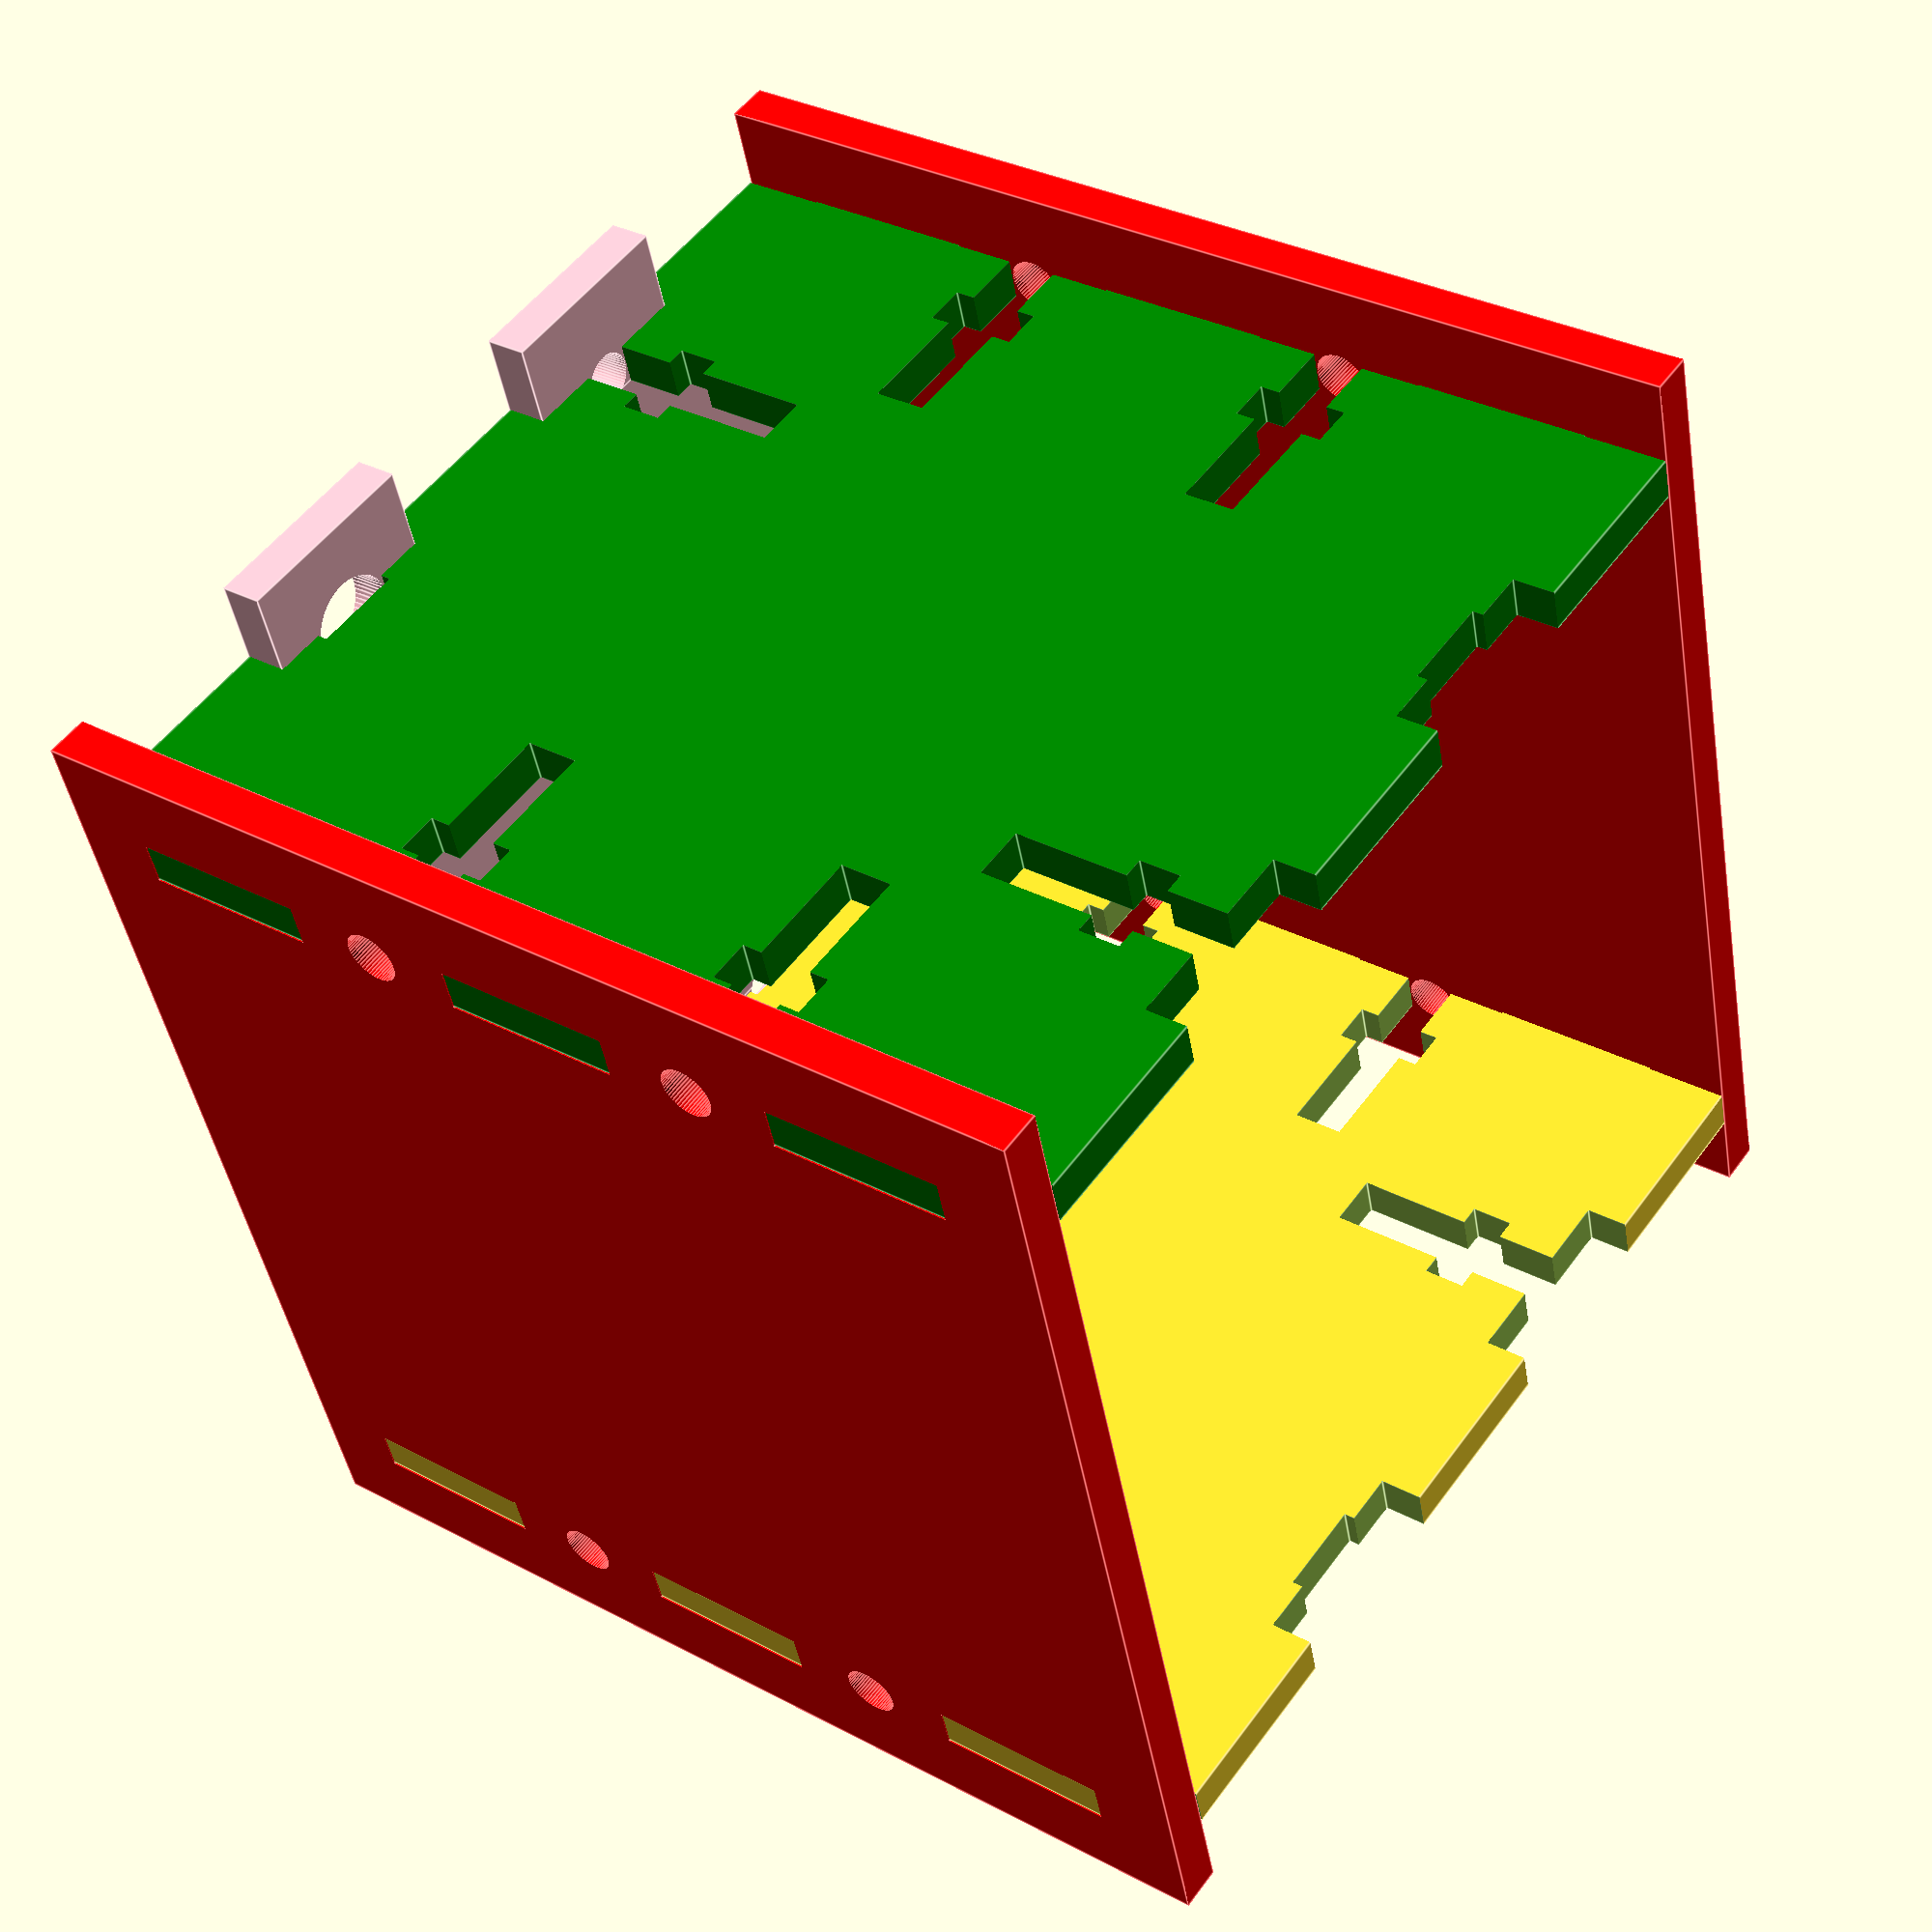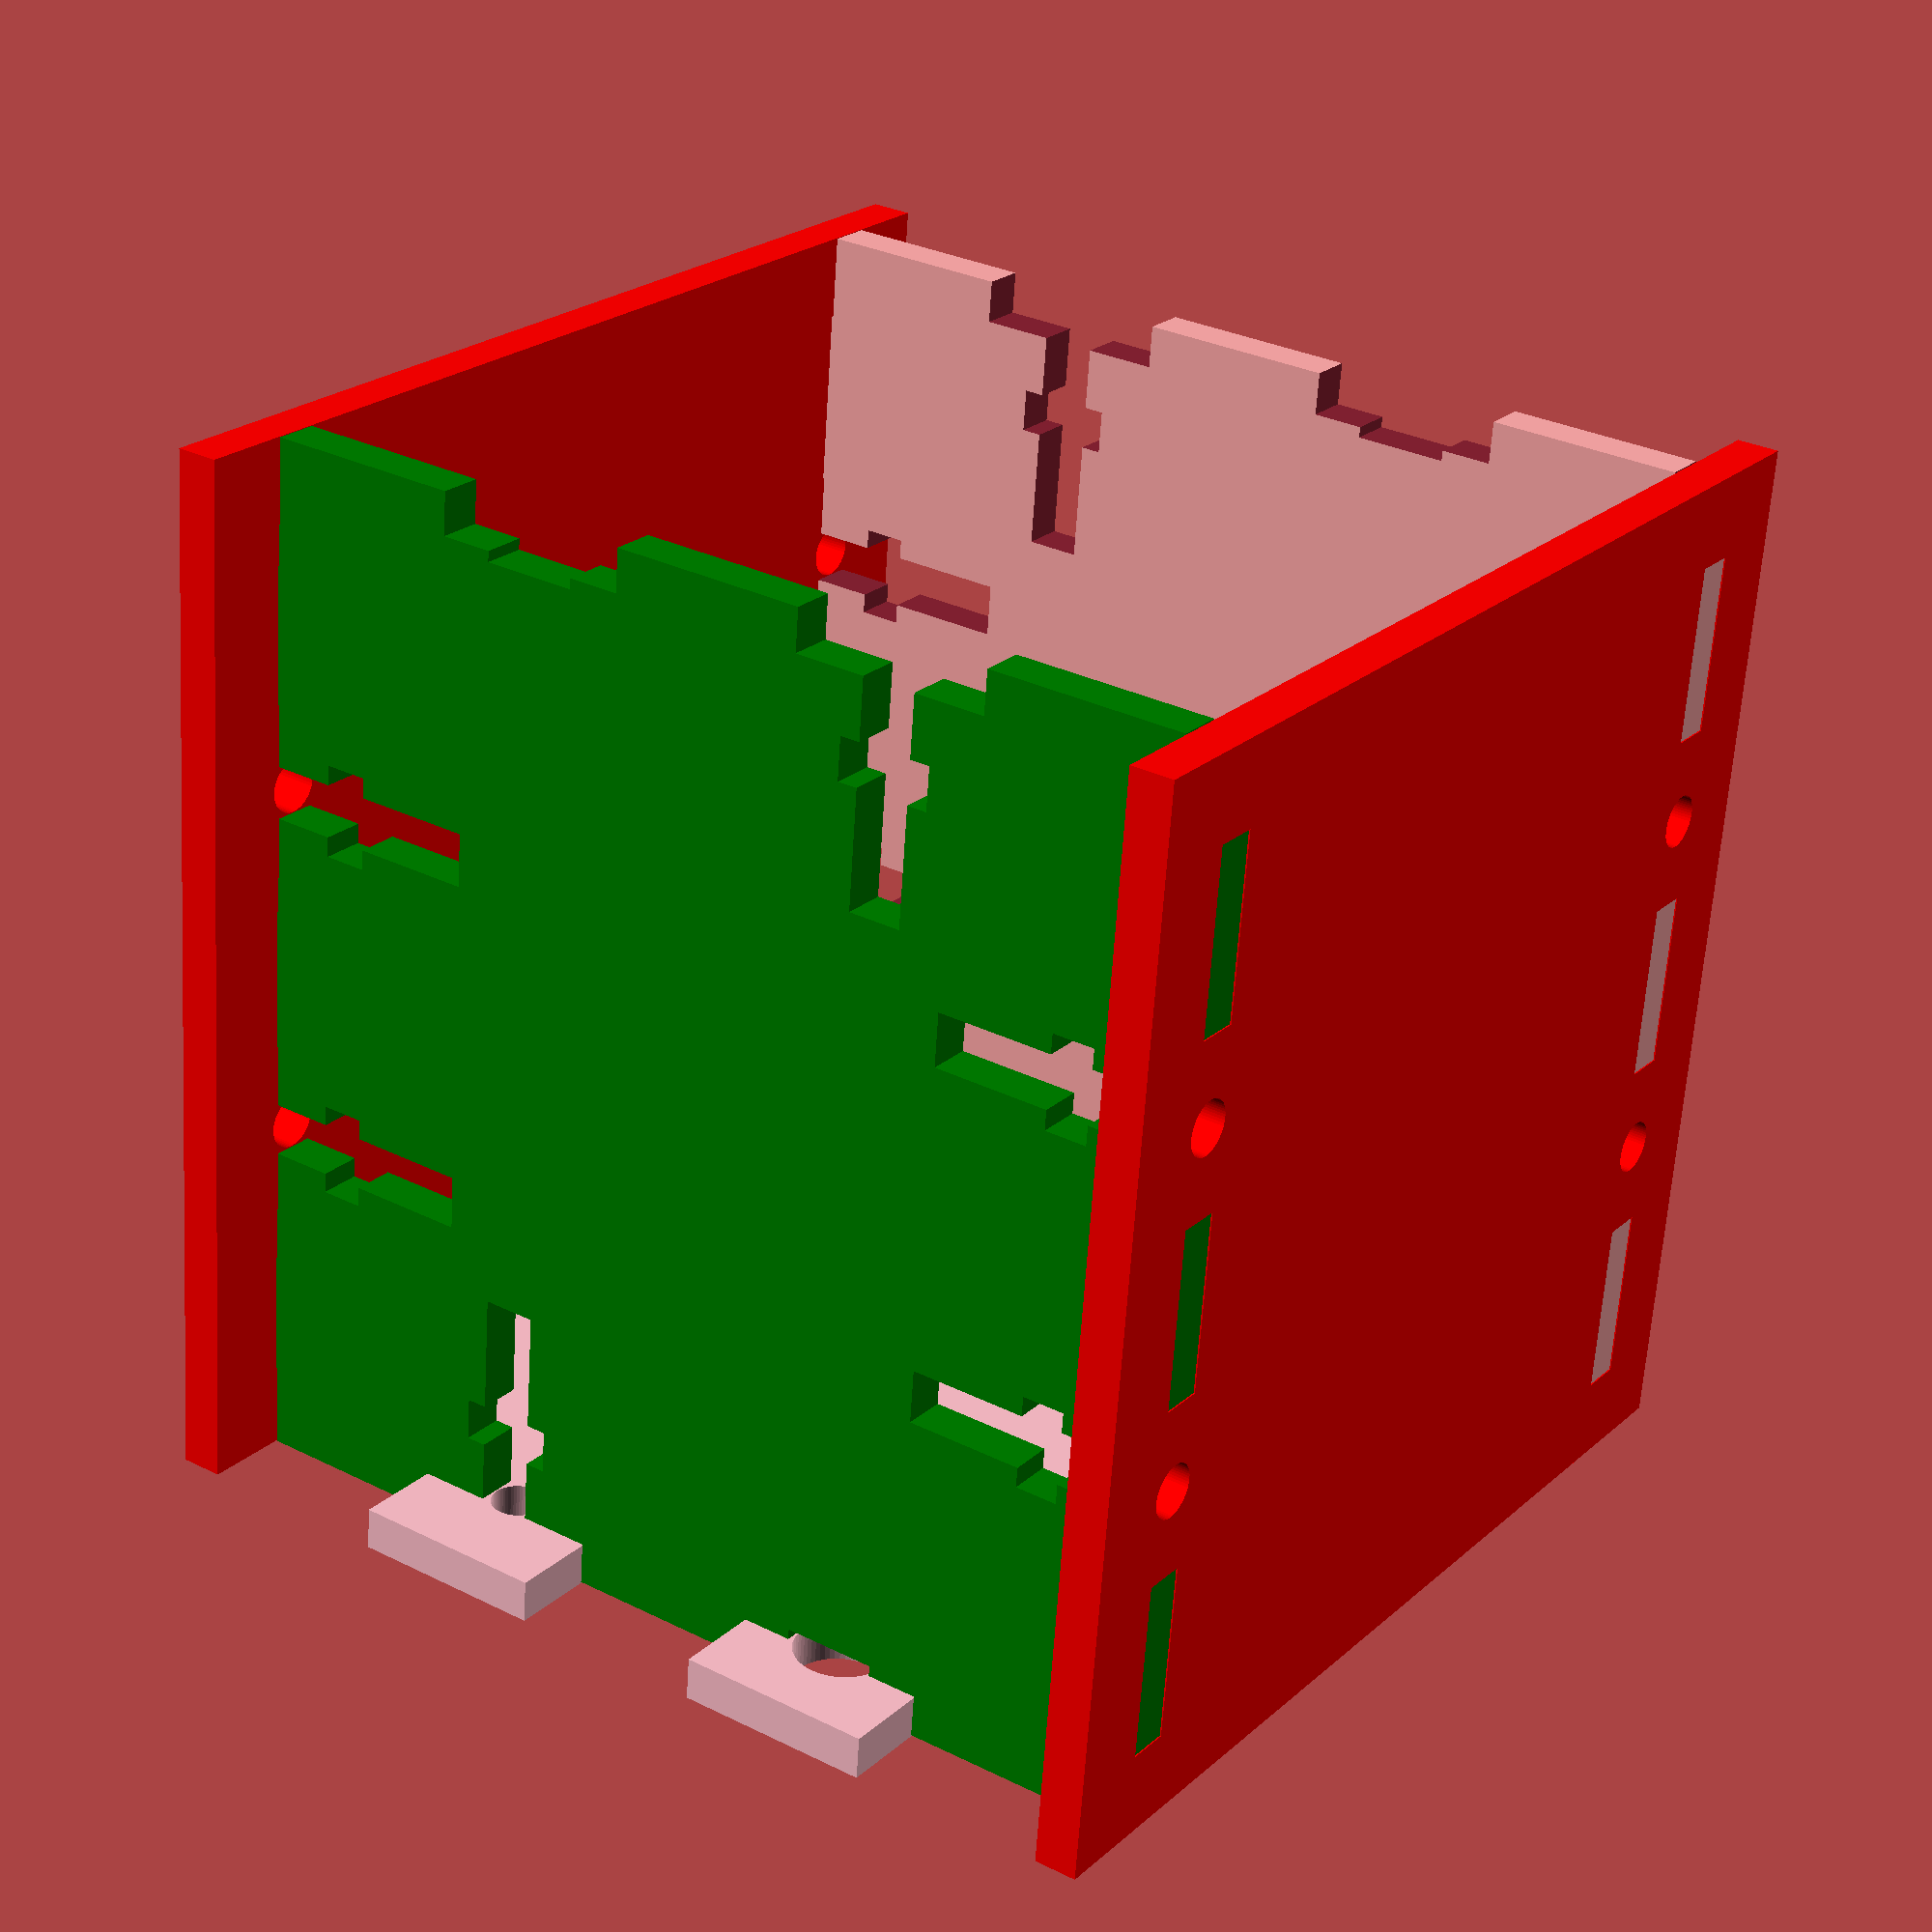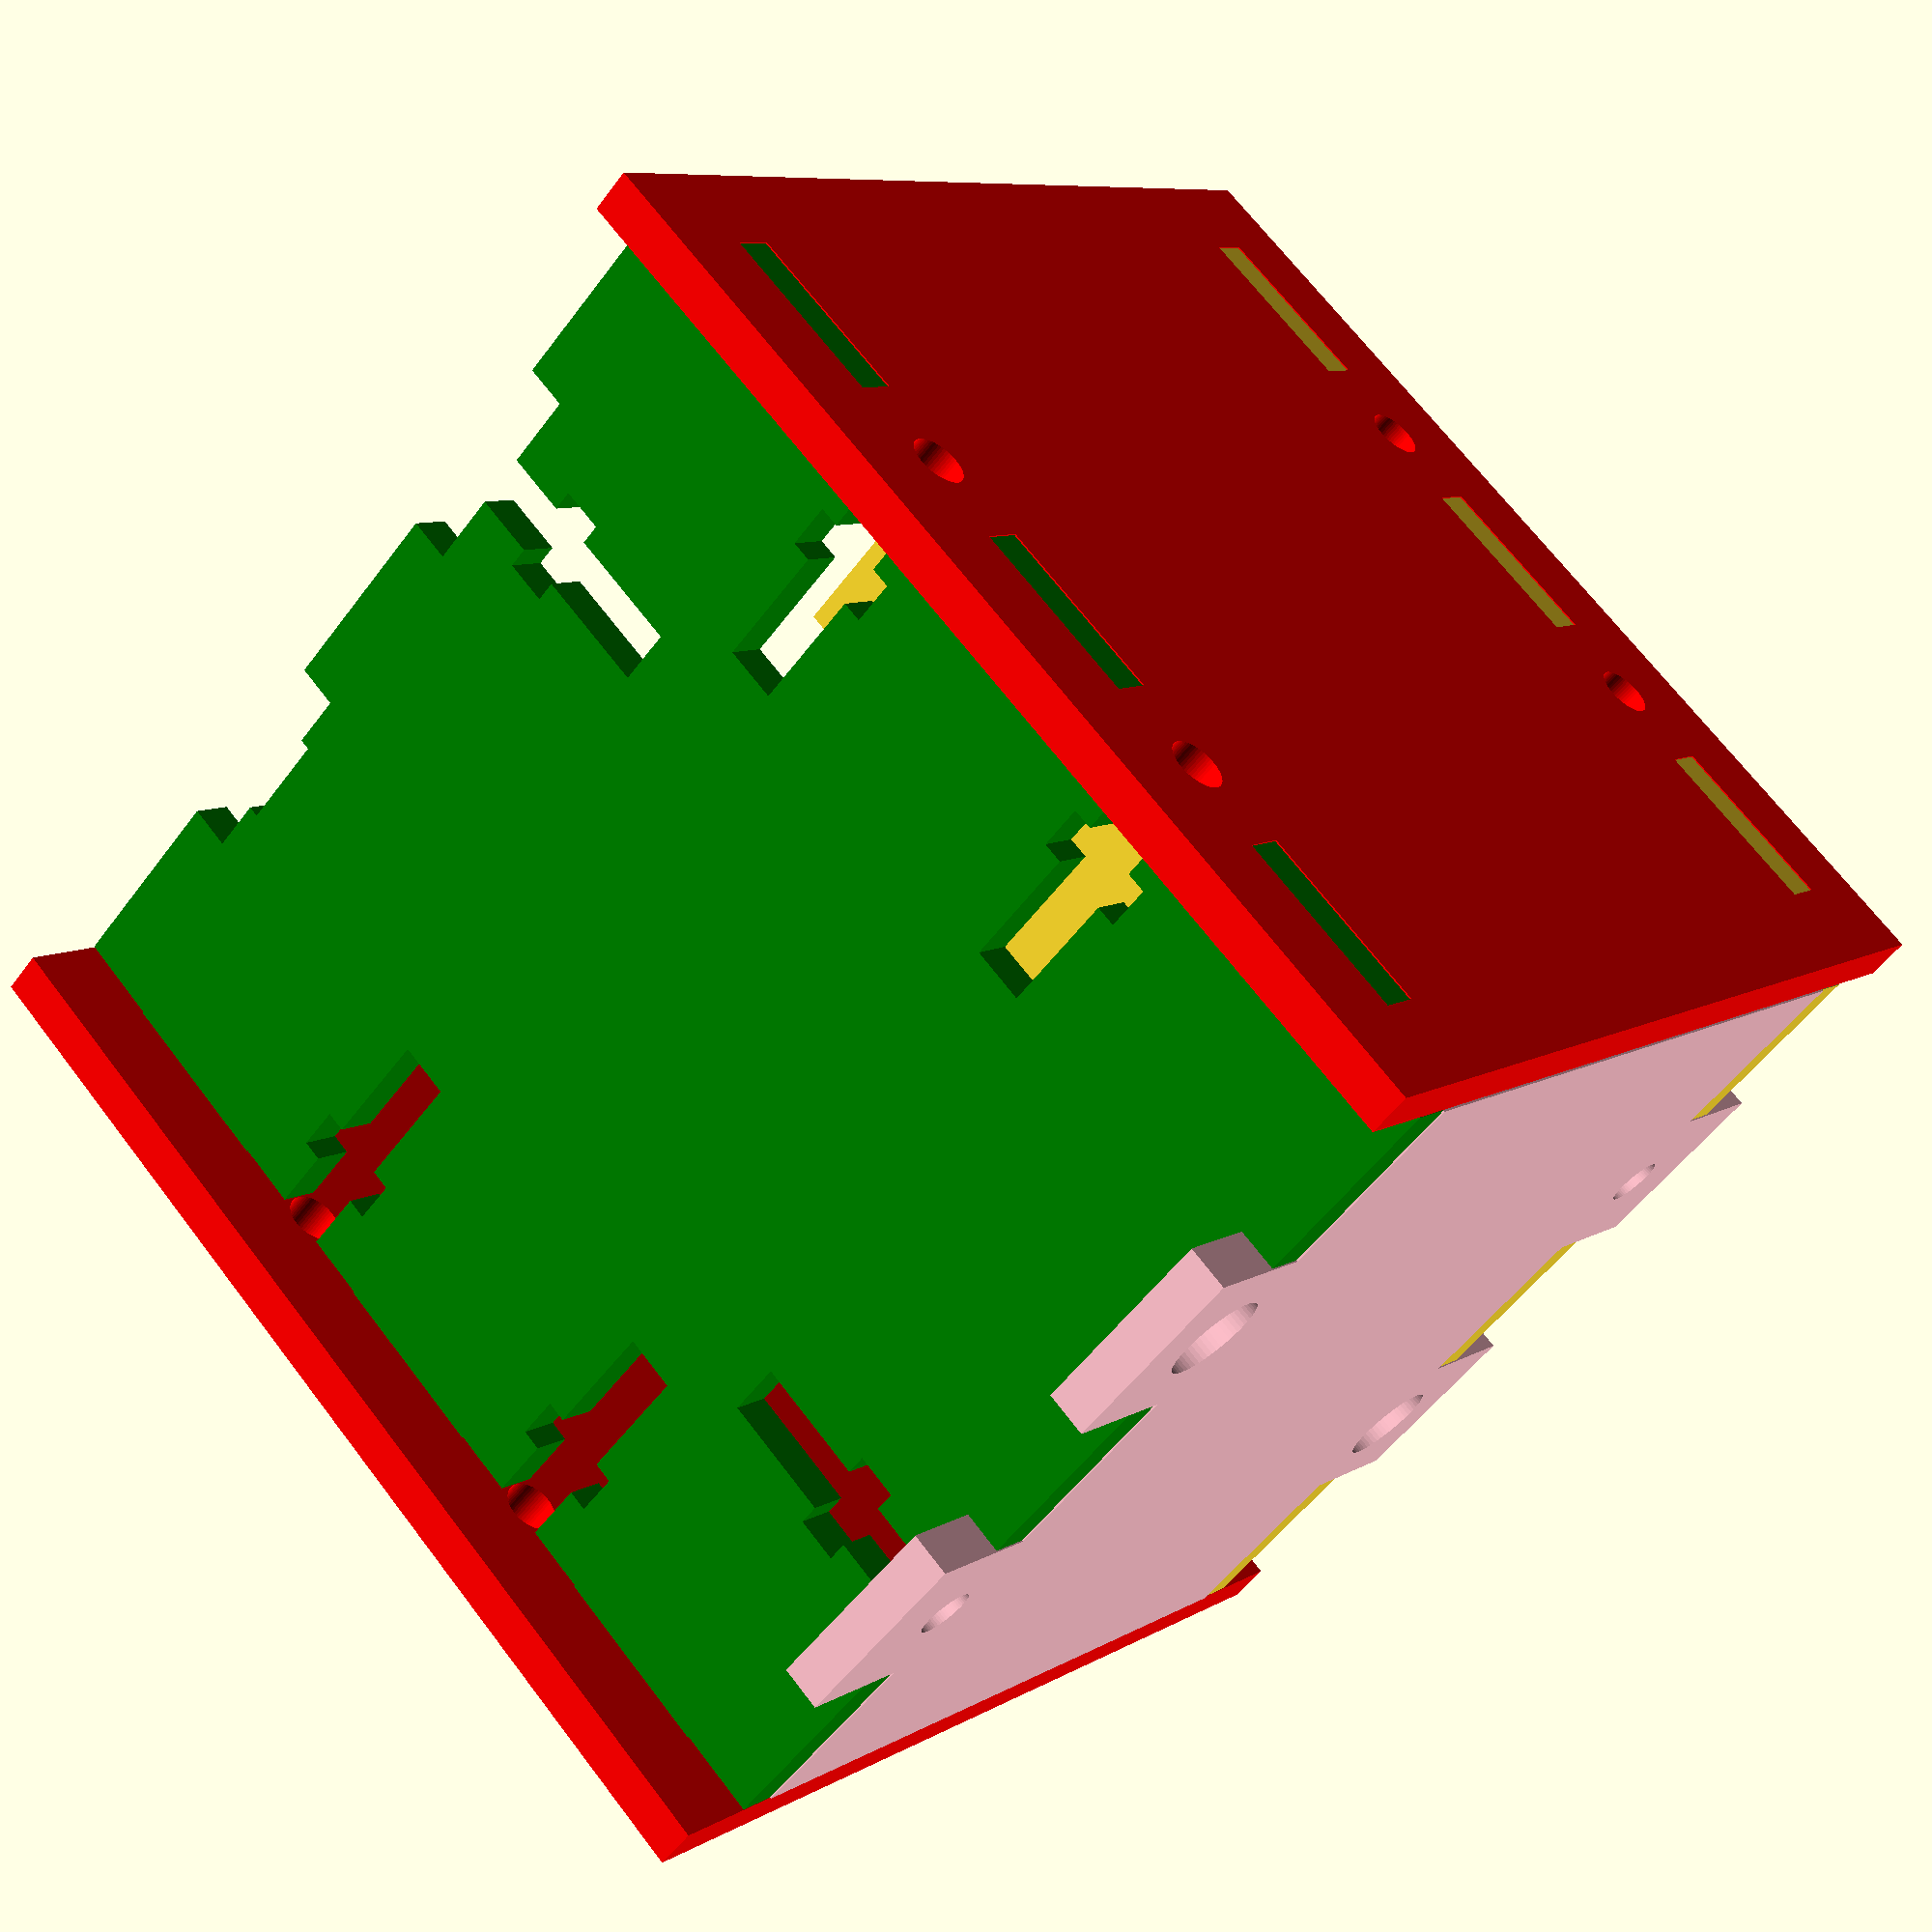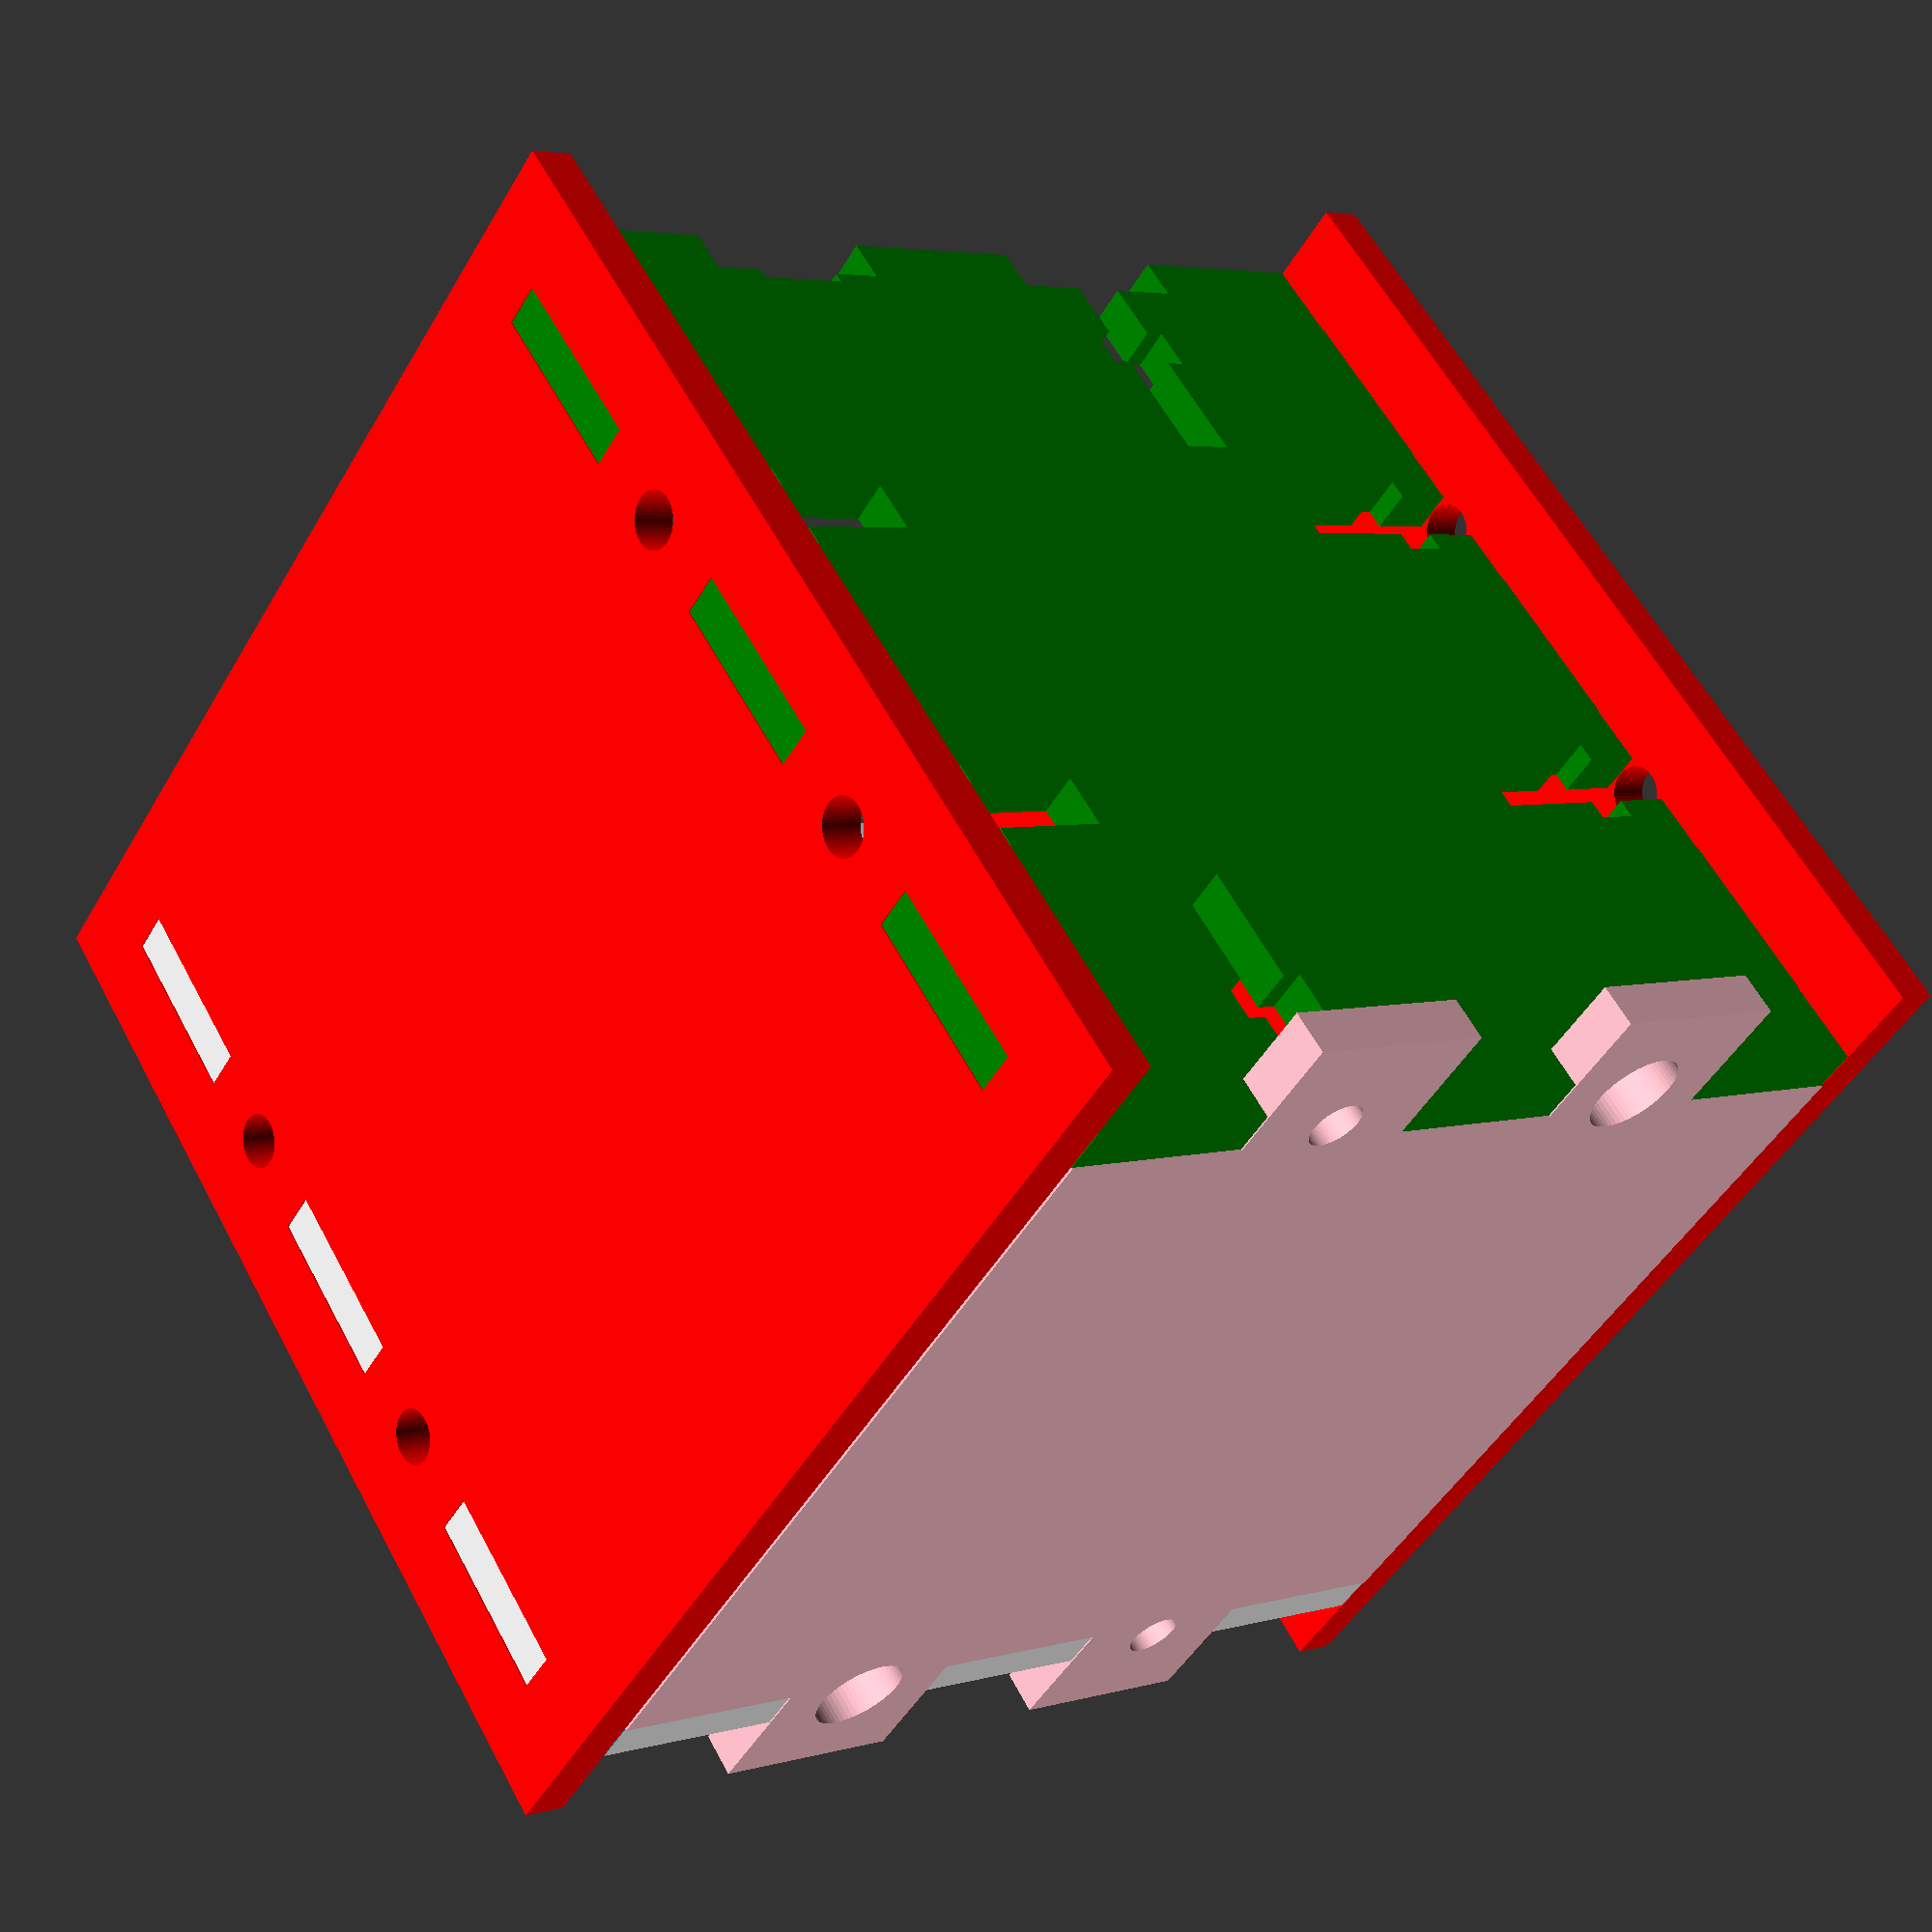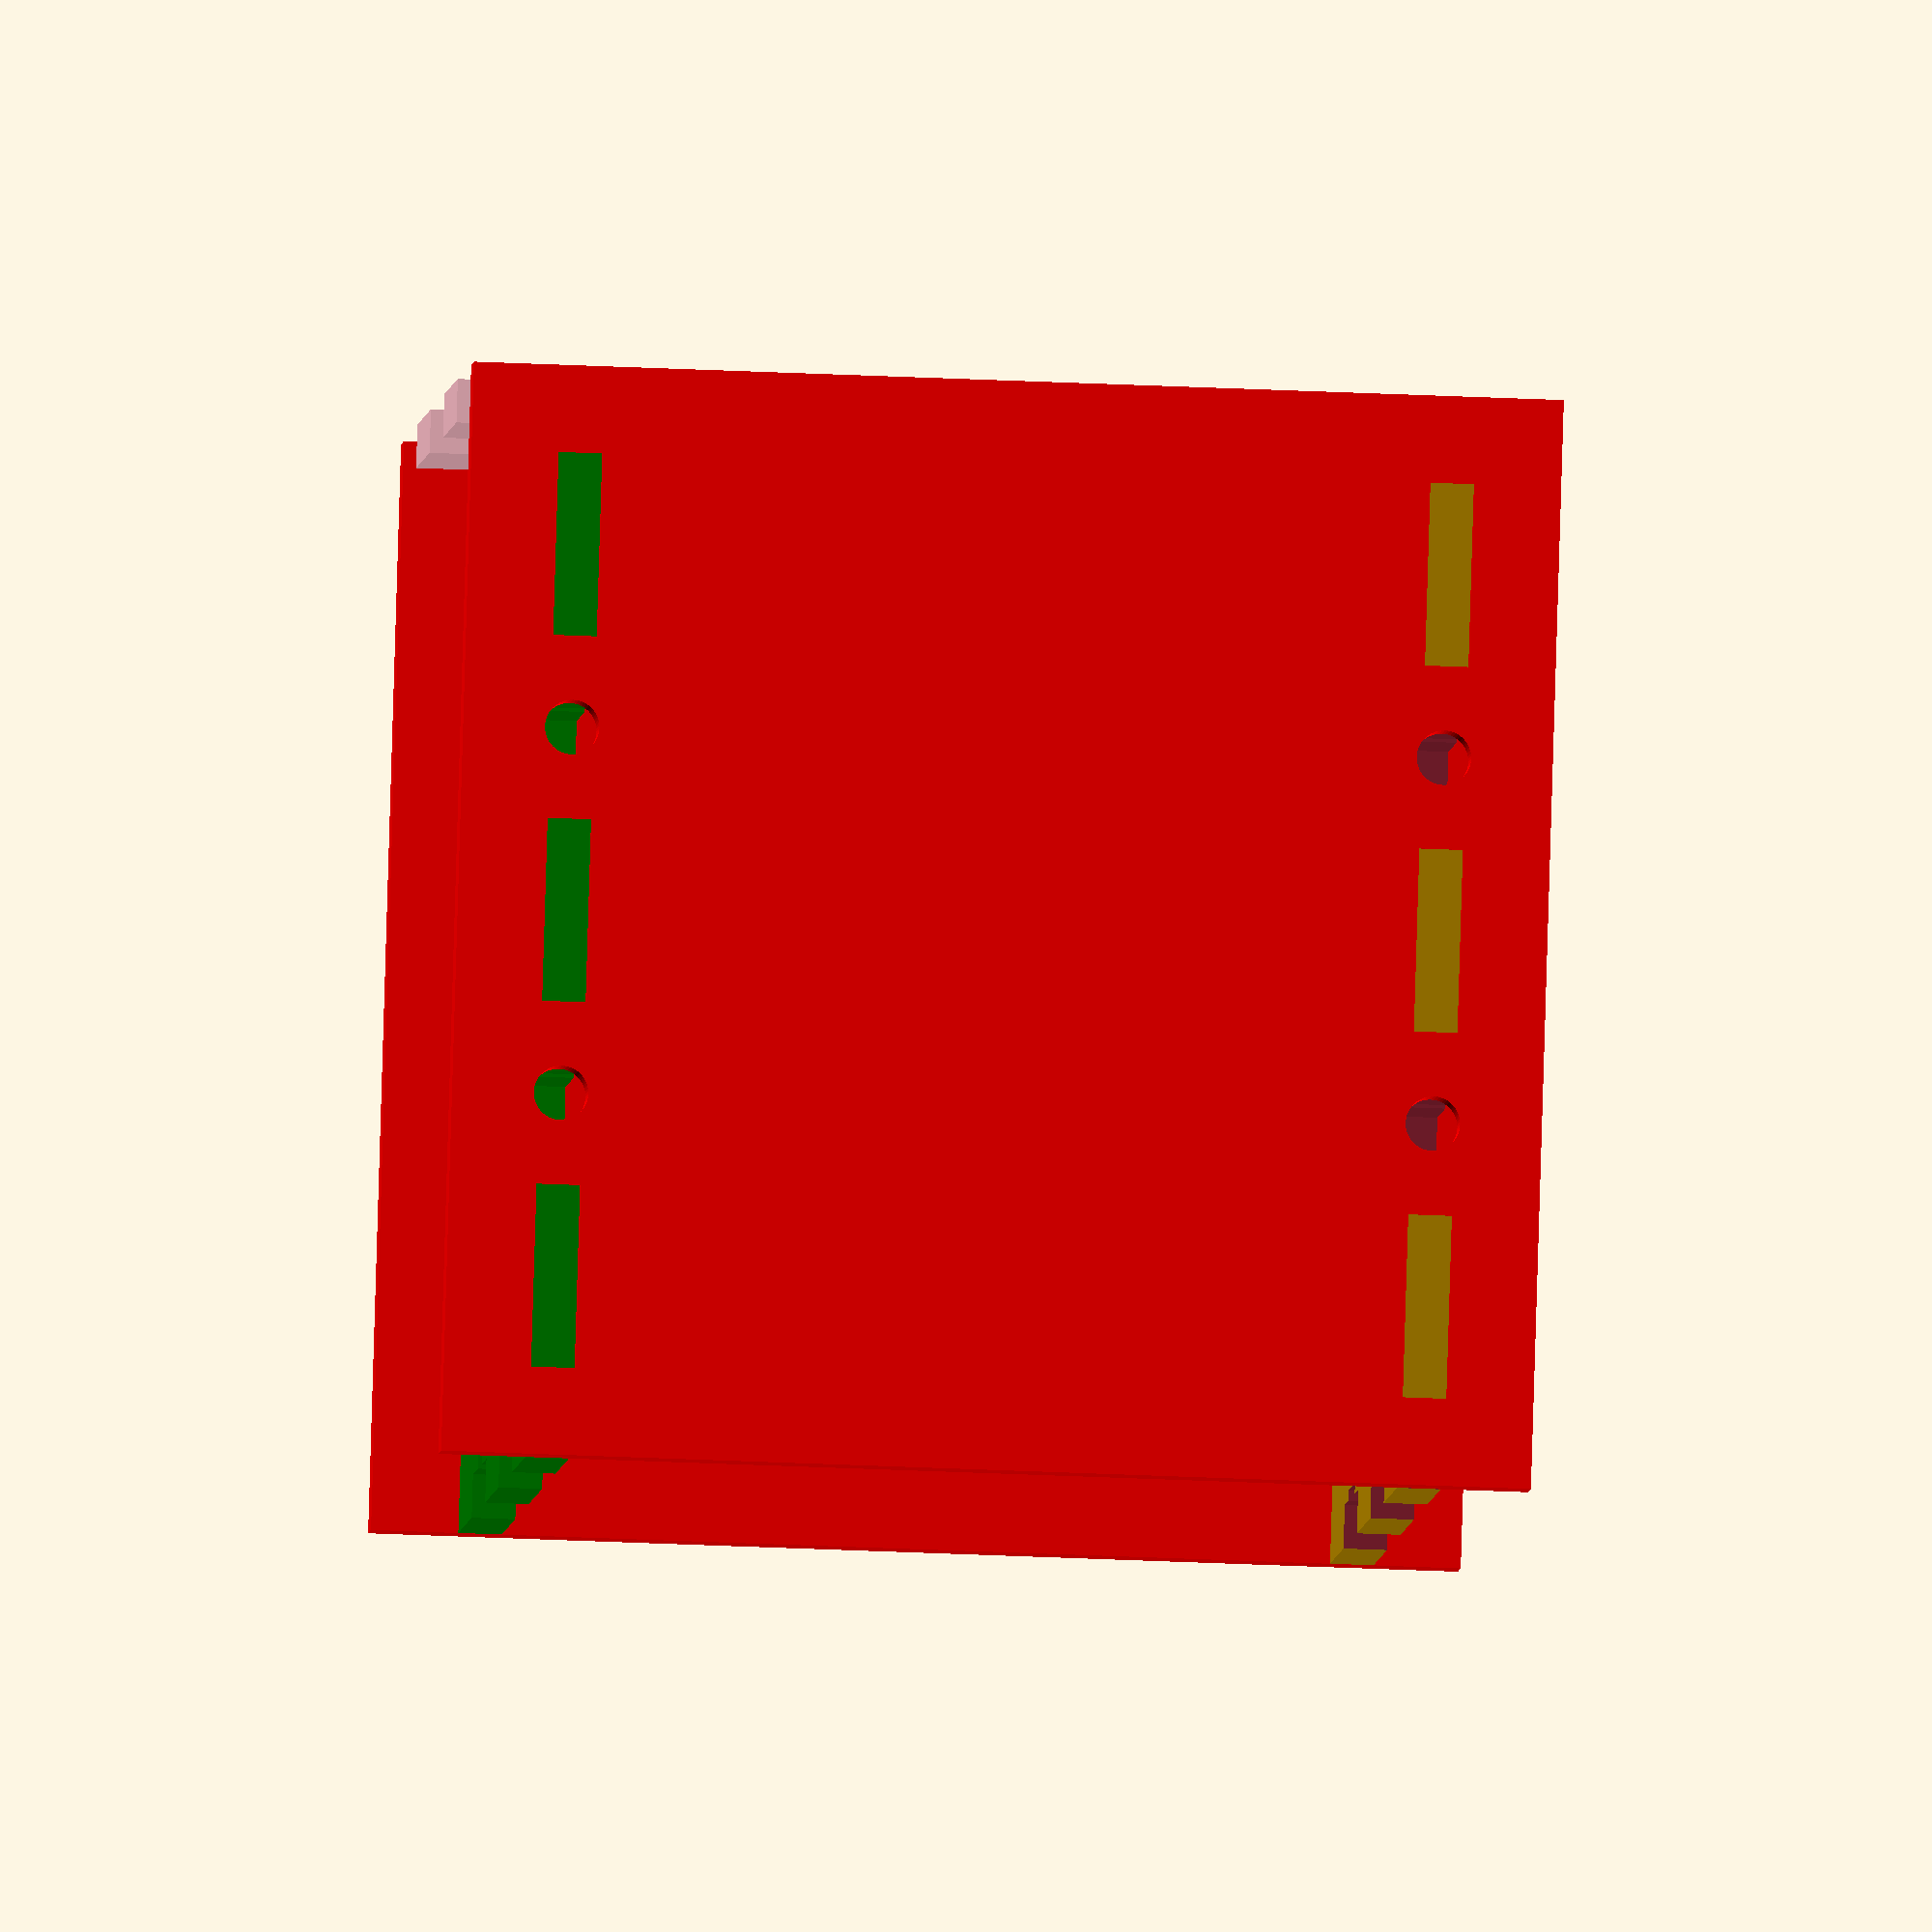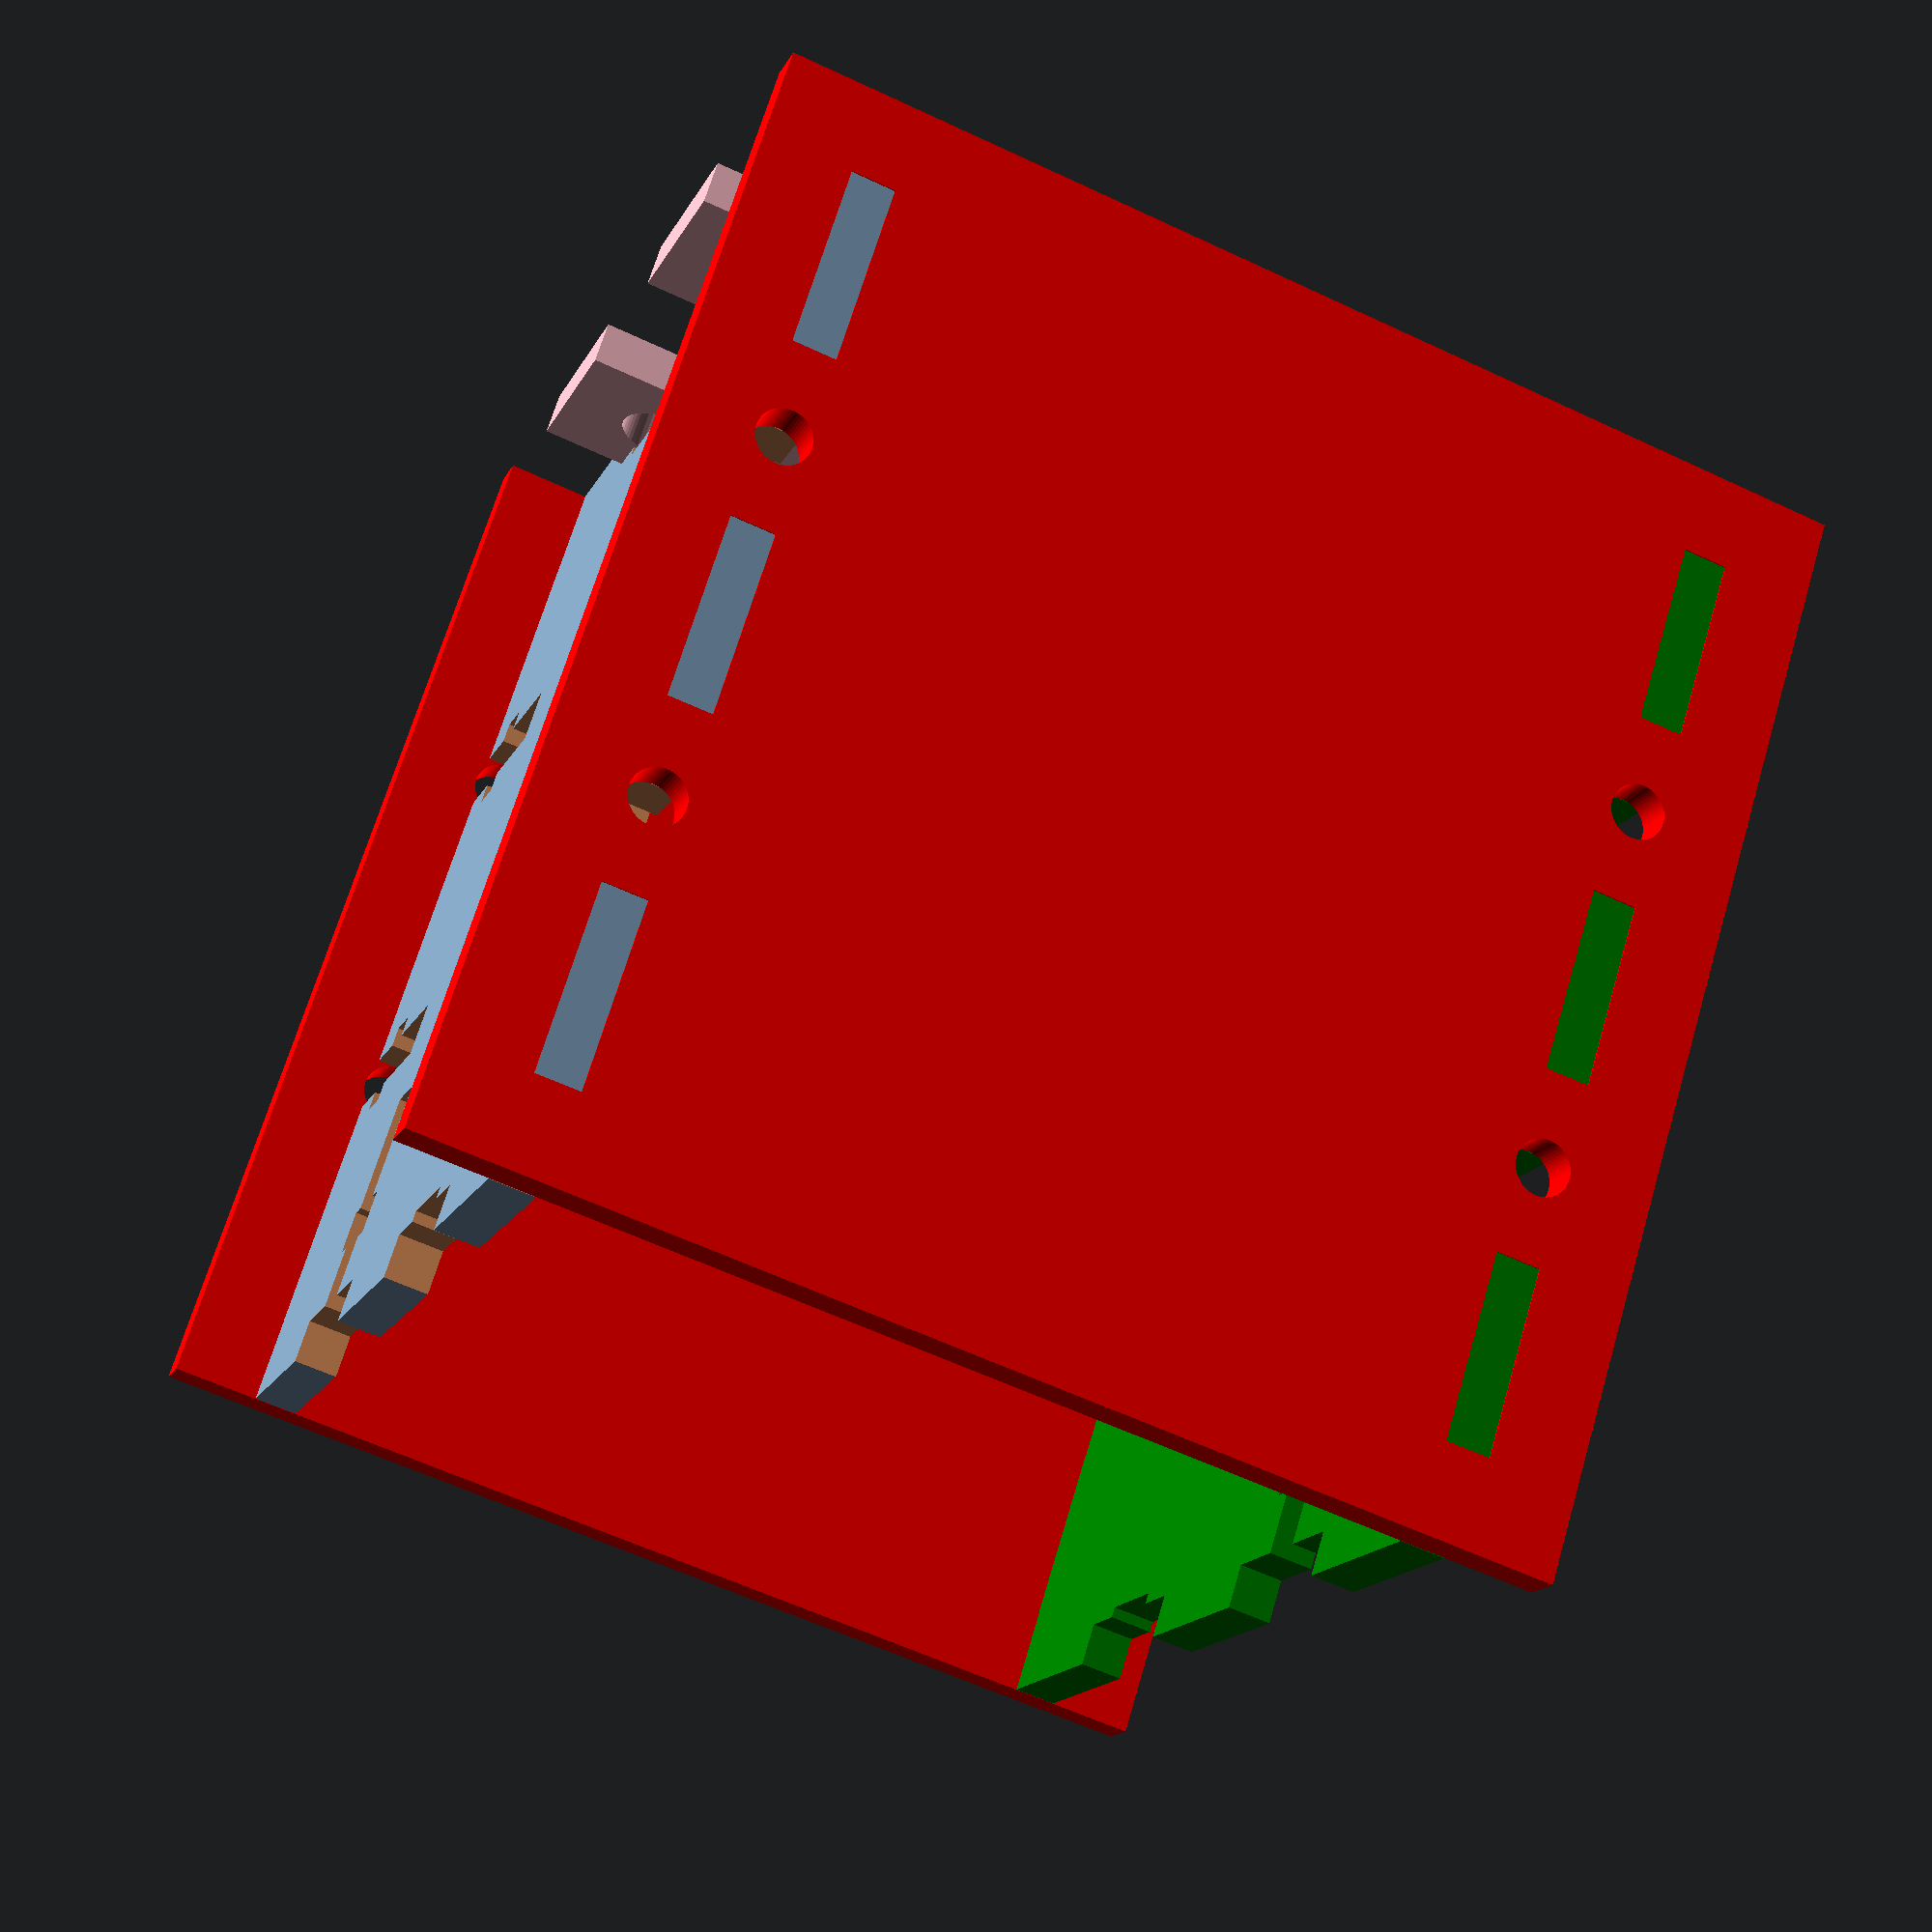
<openscad>
exploded=false;

// MDF, .125in nominal
// http://www.ponoko.com/make-and-sell/show-material/64-mdf-natural
thickness=3.2;

// M4 bolts
bolt_diameter=4;
bolt_length=20;
bolt_head_diameter=7;
bolt_head_length=4;
nut_width=7;
nut_length=3.2;
nut_inset=8;




height=80;
width=80;
length=80;

top_bottom_inset = thickness * 2;

part_separation=5;
eps=0.1;

// Centered in the x dimension
module captive_nut(thickness, bolt_diameter, bolt_length, nut_width, nut_length, nut_inset) {
    union() {
        translate([-bolt_diameter/2, 0, 0]) cube([bolt_diameter, bolt_length, thickness]);
        translate([-nut_width/2, nut_inset, 0]) cube([nut_width, nut_length, thickness]);
    }
}

module joint_tab_with_captive_nut(tab_width, thickness, bolt_diameter, bolt_length, nut_width, nut_length, nut_inset) {
    union() {
        translate([tab_width/2, 0, 0]) captive_nut(thickness, bolt_diameter, bolt_length, nut_width, nut_length, nut_inset);
        cube([tab_width, thickness, thickness]);
    }
}

front_corner_inset = 2*thickness;
front_width = width - 2*front_corner_inset;
front_tab_width = front_width/5;
side_length = length - 2*thickness;
side_tab_length = side_length/5;

module top() {

    module front_tab() {
        translate([0, -2*eps, -eps])
            joint_tab_with_captive_nut(front_tab_width, thickness+2*eps, bolt_diameter, bolt_length, nut_width, nut_length, nut_inset);
    }

    module side_tab() {
        translate([0, -2*eps, -eps])
            joint_tab_with_captive_nut(side_tab_length, thickness+2*eps, bolt_diameter, bolt_length, nut_width, nut_length, nut_inset);
    }

    module side_bolt_head_tab() {
        translate([0, -eps, -eps])
            union() {
                cube([side_tab_length, thickness+eps, thickness+2*eps]);
                translate([(side_tab_length - bolt_head_diameter)/2, 0, 0])
                    cube([bolt_head_diameter, bolt_head_length+eps, thickness+2*eps]);
            }
    }

    module front_corner_tab() {
        translate([-eps, -eps, -eps])
            cube([front_corner_inset+eps, thickness+eps, thickness+2*eps]);
    }

    difference() {
        cube([width, length, thickness]);

        // front captive nuts
        translate([front_corner_inset + front_tab_width, 0, 0]) front_tab();
        translate([front_corner_inset + 3*front_tab_width, 0, 0]) front_tab();

        // back captive nuts
        translate([front_corner_inset + front_tab_width, length, 0]) mirror([0,1,0]) front_tab();
        translate([front_corner_inset + 3*front_tab_width, length, 0]) mirror([0,1,0]) front_tab();

        // right side captive nut
        translate([width, thickness + side_tab_length, 0])
            rotate([0, 0, 90])
                side_tab();

        // right side tab + hole for opposite bolt head
        translate([width, thickness + 3*side_tab_length, 0])
            rotate([0, 0, 90])
                side_bolt_head_tab();

        // left side captive nut
        translate([0, thickness + 4*side_tab_length, 0])
            rotate([0, 0, -90])
                side_tab();

        // left side tab + hole for opposite bolt head
        translate([0, thickness + 2*side_tab_length, 0])
            rotate([0, 0, -90])
                side_bolt_head_tab();

        // corners
        front_corner_tab();
        translate([width, 0, 0]) mirror([1, 0, 0]) front_corner_tab();
        translate([width, length, 0]) mirror([1, 0, 0]) mirror([0, 1, 0]) front_corner_tab();
        translate([0, length, 0]) mirror([0, 1, 0]) front_corner_tab();
    }
}

module front() {
    module top_bottom_holes() {
        // Slots
        translate([front_corner_inset, 0, -eps]) cube([front_tab_width, thickness, thickness+2*eps]);
        translate([front_corner_inset + 2*front_tab_width, 0, -eps]) cube([front_tab_width, thickness, thickness+2*eps]);
        translate([front_corner_inset + 4*front_tab_width, 0, -eps]) cube([front_tab_width, thickness, thickness+2*eps]);

        // Bolt holes
        translate([front_corner_inset + 1.5*front_tab_width, thickness/2, -eps]) cylinder(h=thickness + 2*eps, r=bolt_diameter/2, $fn=60);
        translate([front_corner_inset + 3.5*front_tab_width, thickness/2, -eps]) cylinder(h=thickness + 2*eps, r=bolt_diameter/2, $fn=60);
    }
    color("red") {
        difference() {
            cube([width, height, thickness]);
            translate([0, top_bottom_inset, 0]) top_bottom_holes();
            translate([0, height-top_bottom_inset, 0]) mirror([0, 1, 0]) top_bottom_holes();
        }
    }
}

module bottom() {
    color("green")
    translate([0, length, 0]) mirror([0, 1, 0]) top();
}

module side() {
    module side_top_tab() {
        cube([top_bottom_inset + thickness + eps, side_tab_length, thickness]);
    }

    // For the bolt that holds the side and top together
    module side_top_bolt_hole() {
        translate([top_bottom_inset + thickness/2, side_tab_length/2, -eps])
            cylinder(h=thickness+2*eps, r=bolt_diameter/2, $fn=60);
    }

    // For the neighboring enclosure's top bolt head to fit into
    module side_top_bolt_head_hole() {
        translate([top_bottom_inset + thickness/2, side_tab_length/2, -eps])
            cylinder(h=thickness+2*eps, r=bolt_head_diameter/2, $fn=60);
    }

    color("pink")
    translate([0, thickness, 0])
        difference() {
            union() {
                translate([top_bottom_inset + thickness, 0, 0]) cube([height - 2*top_bottom_inset - 2*thickness, length - 2*thickness, thickness]);

                // Tabs to join to top
                translate([0, side_tab_length, 0]) side_top_tab();
                translate([0, 3*side_tab_length, 0]) side_top_tab();
                translate([height, side_tab_length, 0]) mirror([1, 0, 0]) side_top_tab();
                translate([height, 3*side_tab_length, 0]) mirror([1, 0, 0]) side_top_tab();
            }
            translate([0, side_tab_length, 0]) side_top_bolt_head_hole();
            translate([0, 3*side_tab_length, 0]) side_top_bolt_hole();
            translate([height, side_tab_length, 0]) mirror([1, 0, 0]) side_top_bolt_hole();
            translate([height, 3*side_tab_length, 0]) mirror([1, 0, 0]) side_top_bolt_head_hole();
        }
}

if (exploded) {
    top();
    translate([width + part_separation, 0, 0]) bottom();
    translate([0, length + part_separation, 0]) front();
    translate([width + part_separation, length + part_separation, 0]) front();
    translate([(width + part_separation)*2, 0, 0]) side();
} else {
    translate([0, 0, top_bottom_inset]) bottom();
    translate([0, 0, height - top_bottom_inset]) mirror([0,0,1]) top();
    translate([0, -eps, 0]) rotate([90, 0, 0]) translate([0, 0, -thickness]) front();
    translate([0, length+eps, 0]) mirror([0,1,0]) rotate([90, 0, 0]) translate([0, 0, -thickness]) front();
    translate([width + eps, 0, 0]) rotate([0, -90, 0]) side();
}

</openscad>
<views>
elev=44.7 azim=324.3 roll=189.7 proj=p view=edges
elev=336.7 azim=85.5 roll=215.0 proj=p view=wireframe
elev=171.9 azim=316.0 roll=327.7 proj=p view=wireframe
elev=48.3 azim=122.5 roll=150.9 proj=p view=solid
elev=28.7 azim=245.7 roll=265.8 proj=o view=wireframe
elev=240.1 azim=130.8 roll=115.7 proj=p view=wireframe
</views>
